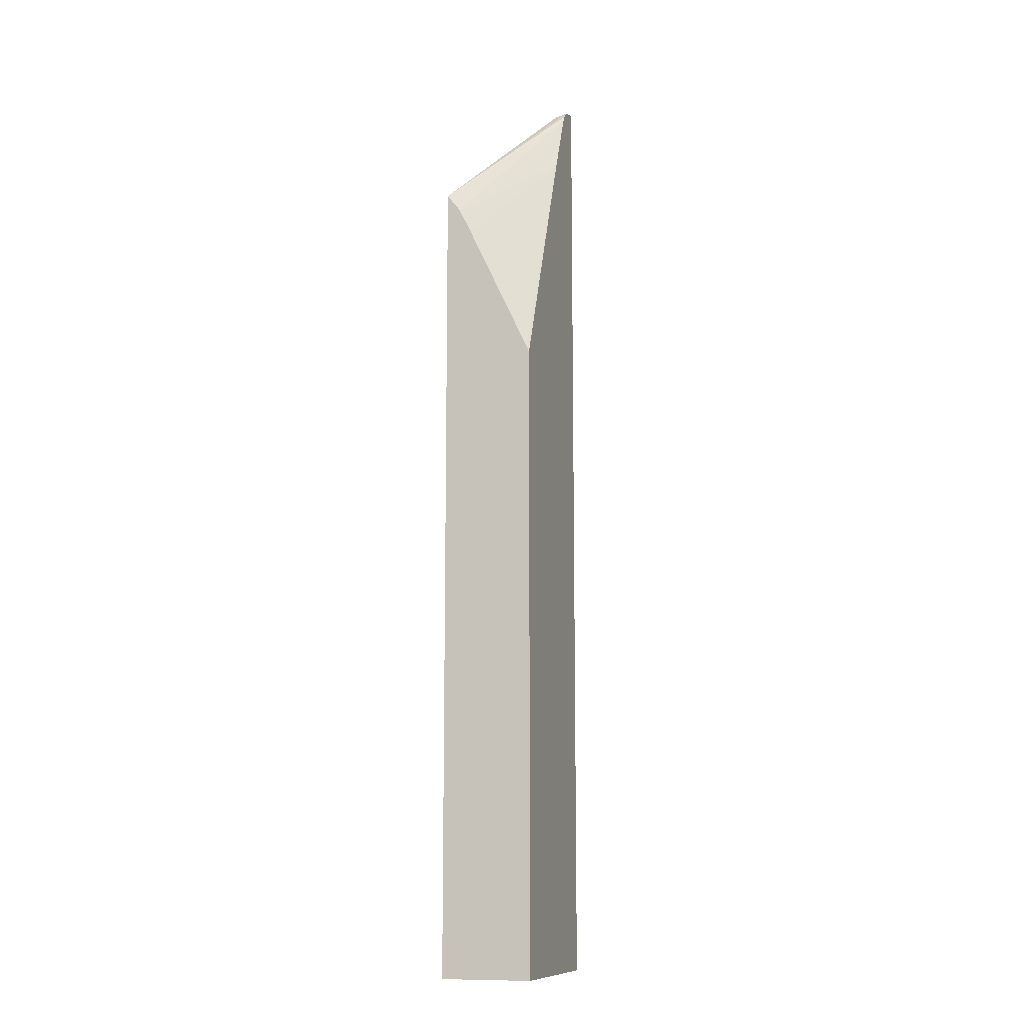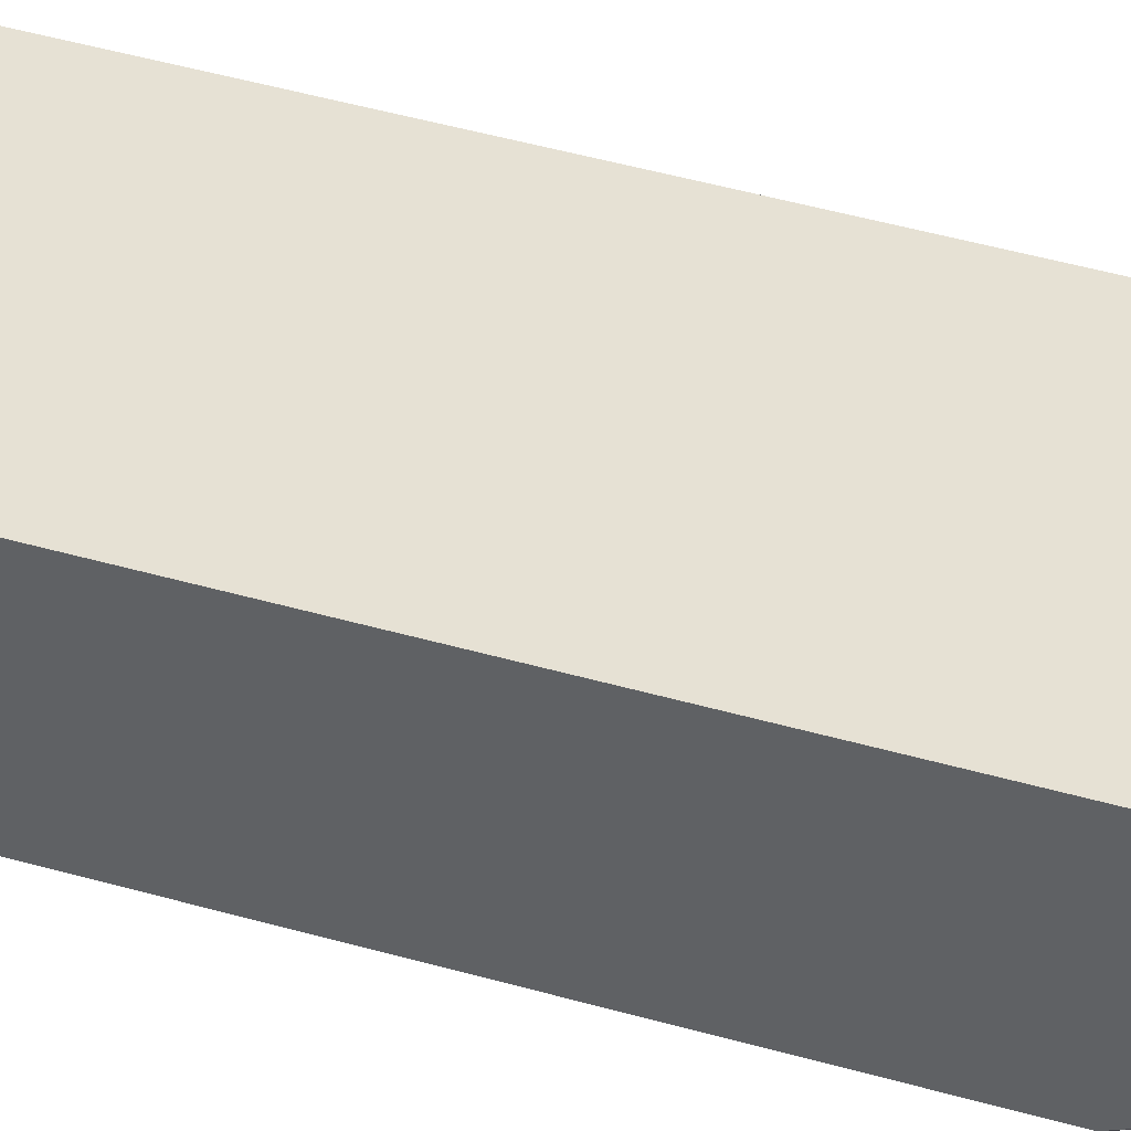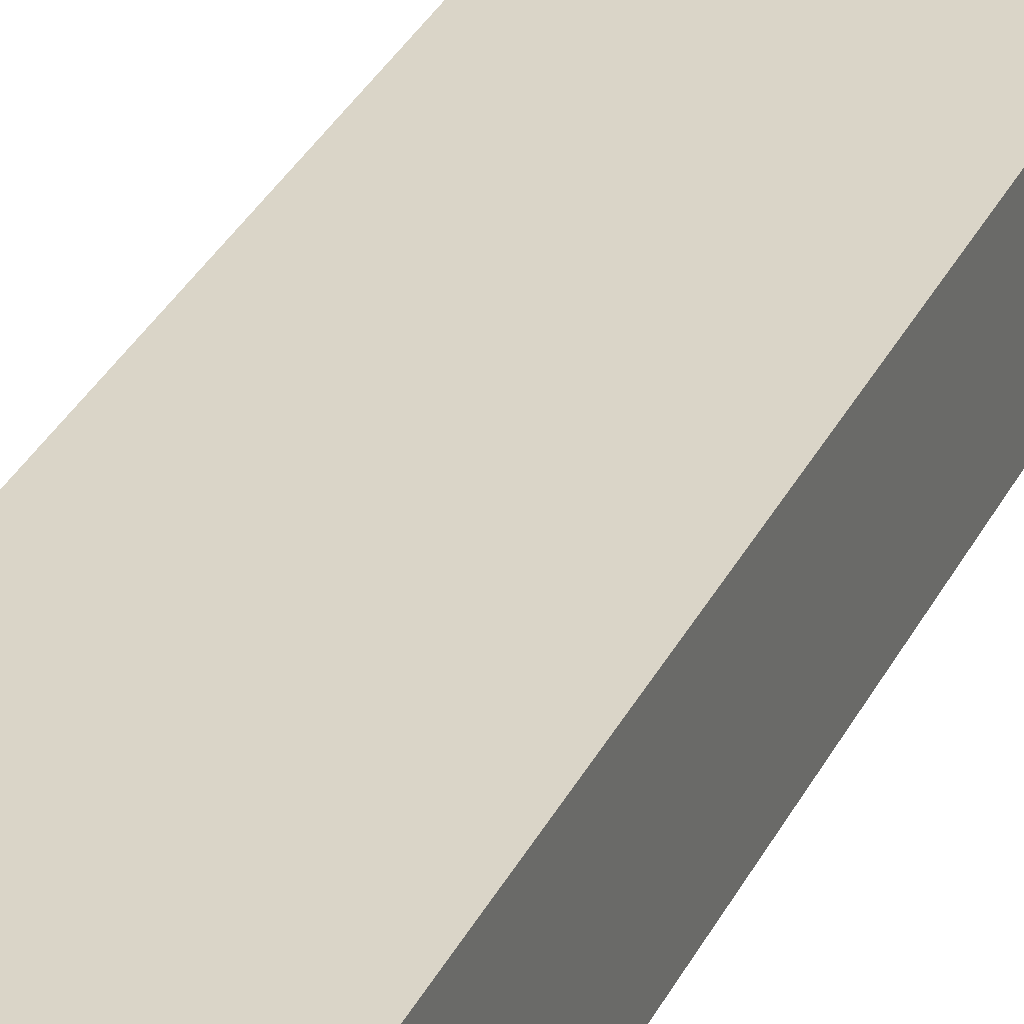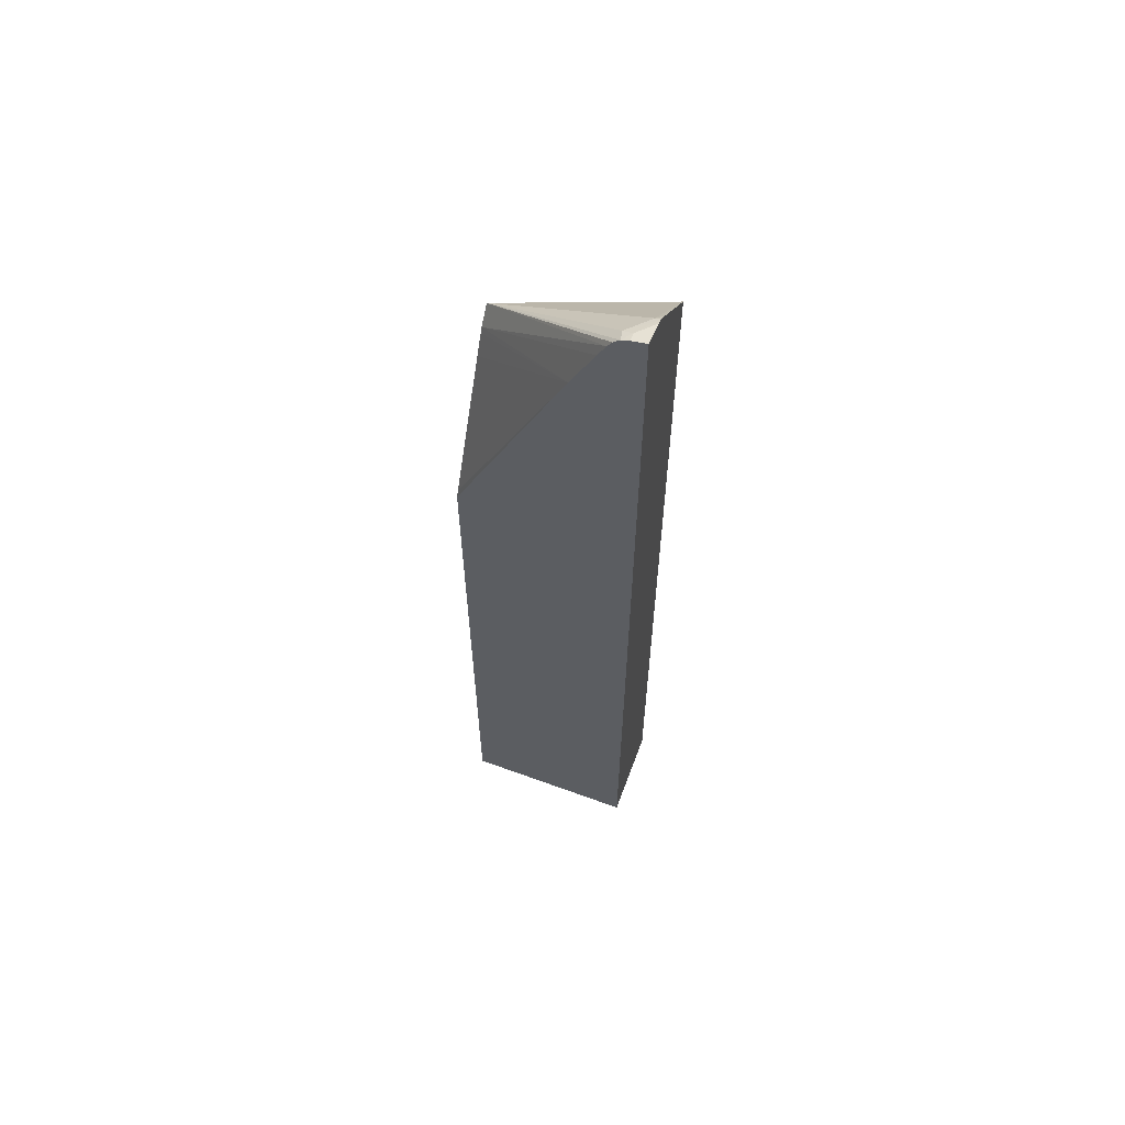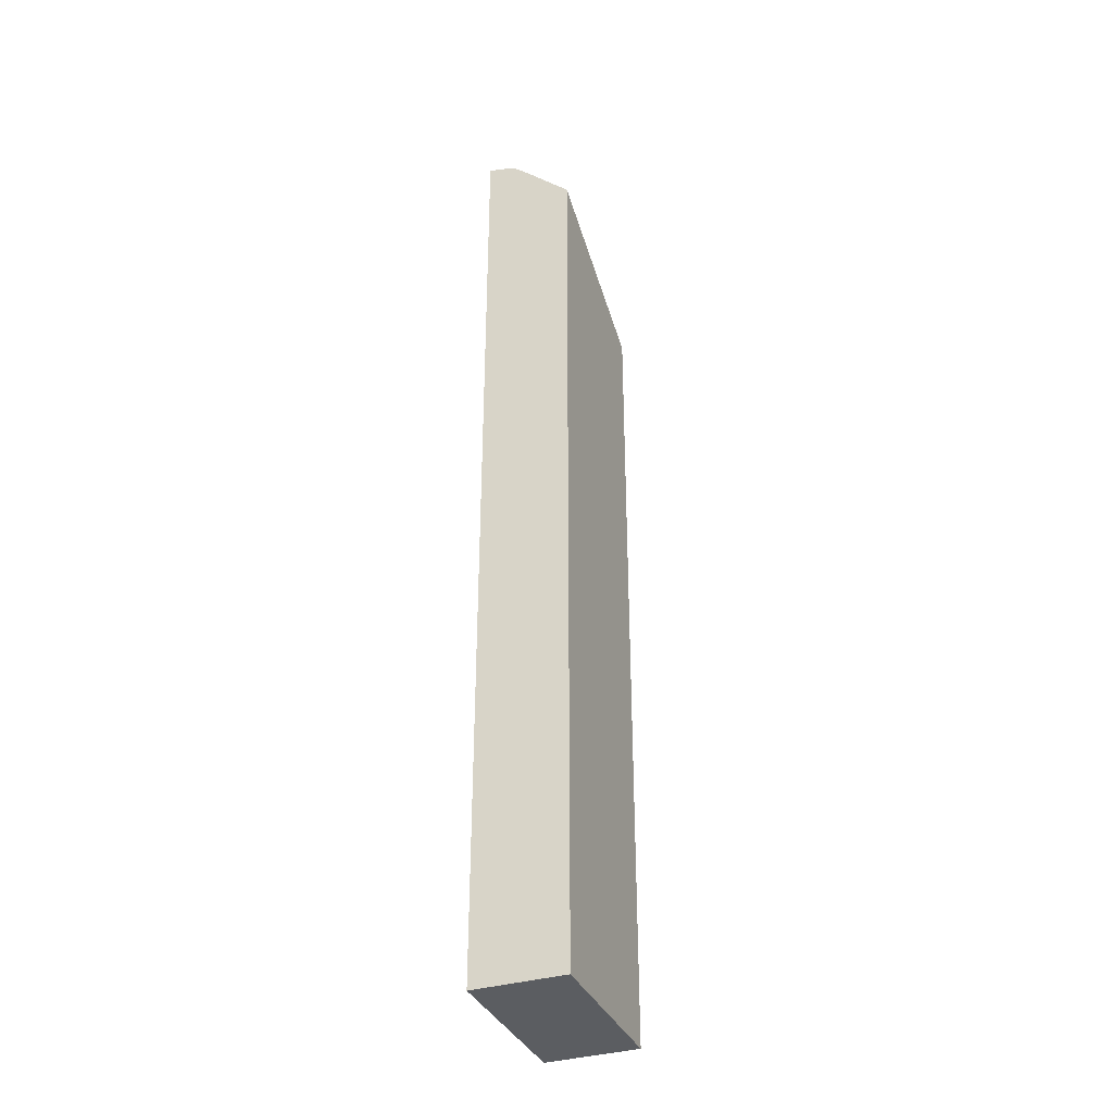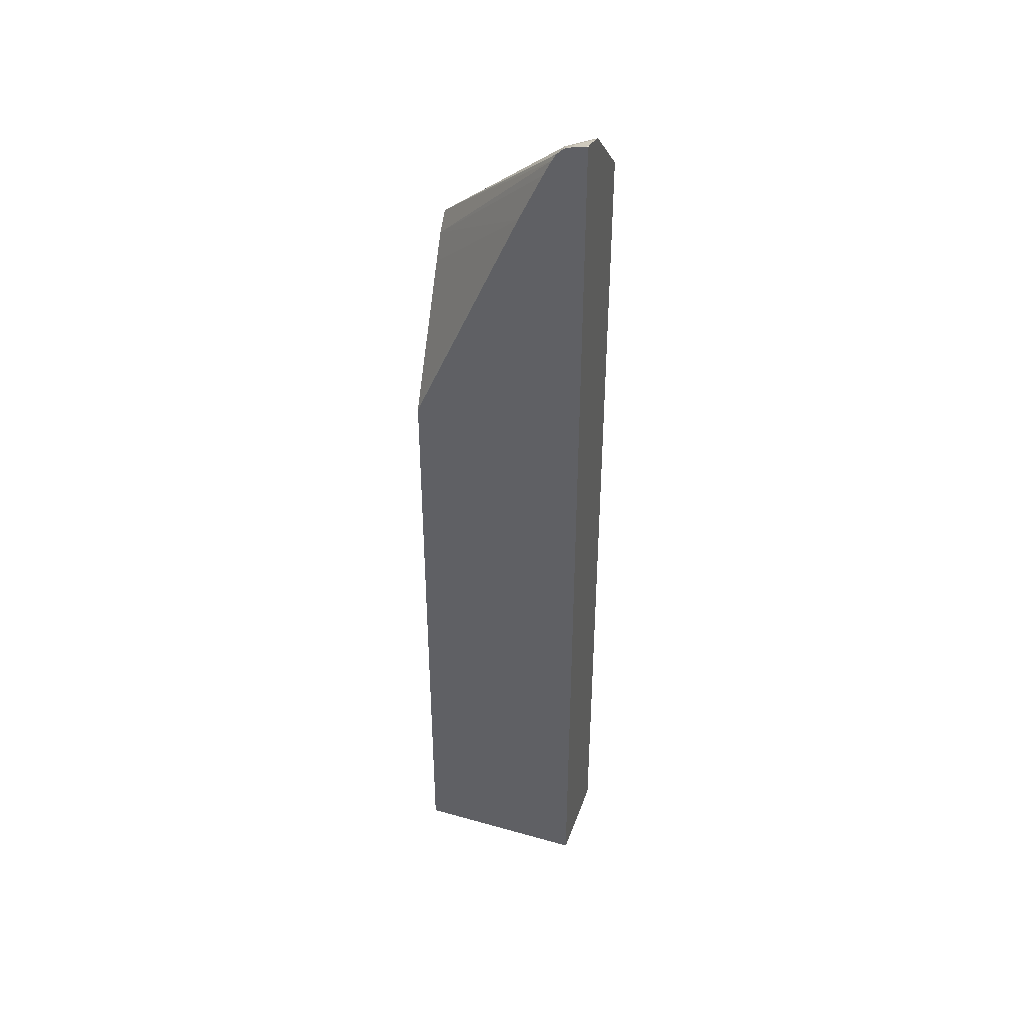
<metadata>
{"format":"obj","ext":"obj","renderer":"f3d","projection":"perspective","resolution":1024,"background":"white","views":[{"elev":-11.0,"azim":107.5,"up":"+Y"},{"elev":39.2,"azim":110.5,"up":"+Z"},{"elev":29.2,"azim":21.0,"up":"+Z"},{"elev":62.1,"azim":-159.6,"up":"+Y"},{"elev":-35.8,"azim":-68.6,"up":"+Y"},{"elev":41.3,"azim":-161.1,"up":"+Y"}]}
</metadata>
<code>
v 0.2905 0.2936 0.2237
v 0.2905 0.2773 0.211
v 0.1616 0.416 0.1387
v 0.1574 0.423 0.1387
v 0.1517 0.4287 0.1387
v 0.1538 0.425 0.1492
v 0.1357 0.425 0.1673
v 0.1308 0.3734 0.2237
v 0.2905 -0.4703 0.2237
v 0.2905 0.2724 0.2086
v 0.1905 0.3538 0.1387
v 0.1688 0.4009 0.1387
v 0.1447 0.4314 0.1387
v 0.1447 0.4295 0.147
v 0.1308 0.4275 0.1661
v 0.1308 0.4201 0.1746
v 0.1308 -0.4703 0.2237
v 0.2905 -0.4703 0.1387
v 0.2905 0.253 0.1992
v 0.2905 0.1299 0.1413
v 0.2905 0.1236 0.1387
v 0.1326 0.4341 0.1387
v 0.1308 0.4341 0.1405
v 0.1308 0.4295 0.1609
v 0.1308 -0.4703 0.1387
v 0.1308 0.4341 0.1387
f 8 23 26
f 5 13 14
f 5 14 6
f 6 14 15
f 6 15 7
f 7 15 16
f 7 16 8
f 8 16 15
f 8 15 24
f 8 24 23
f 8 26 25
f 22 26 23
f 9 17 25
f 9 25 18
f 10 19 11
f 11 19 20
f 11 20 21
f 13 22 14
f 14 22 23
f 14 23 24
f 14 24 15
f 3 5 4
f 8 25 17
f 3 13 5
f 3 26 22
f 1 2 3
f 1 3 4
f 1 4 5
f 1 5 6
f 1 6 7
f 1 7 8
f 1 8 17
f 1 9 18
f 1 18 21
f 1 21 20
f 1 20 19
f 1 17 9
f 1 10 2
f 1 19 10
f 3 18 25
f 3 21 18
f 3 11 21
f 3 25 26
f 2 12 3
f 2 11 12
f 2 10 11
f 3 12 11
f 3 22 13

</code>
